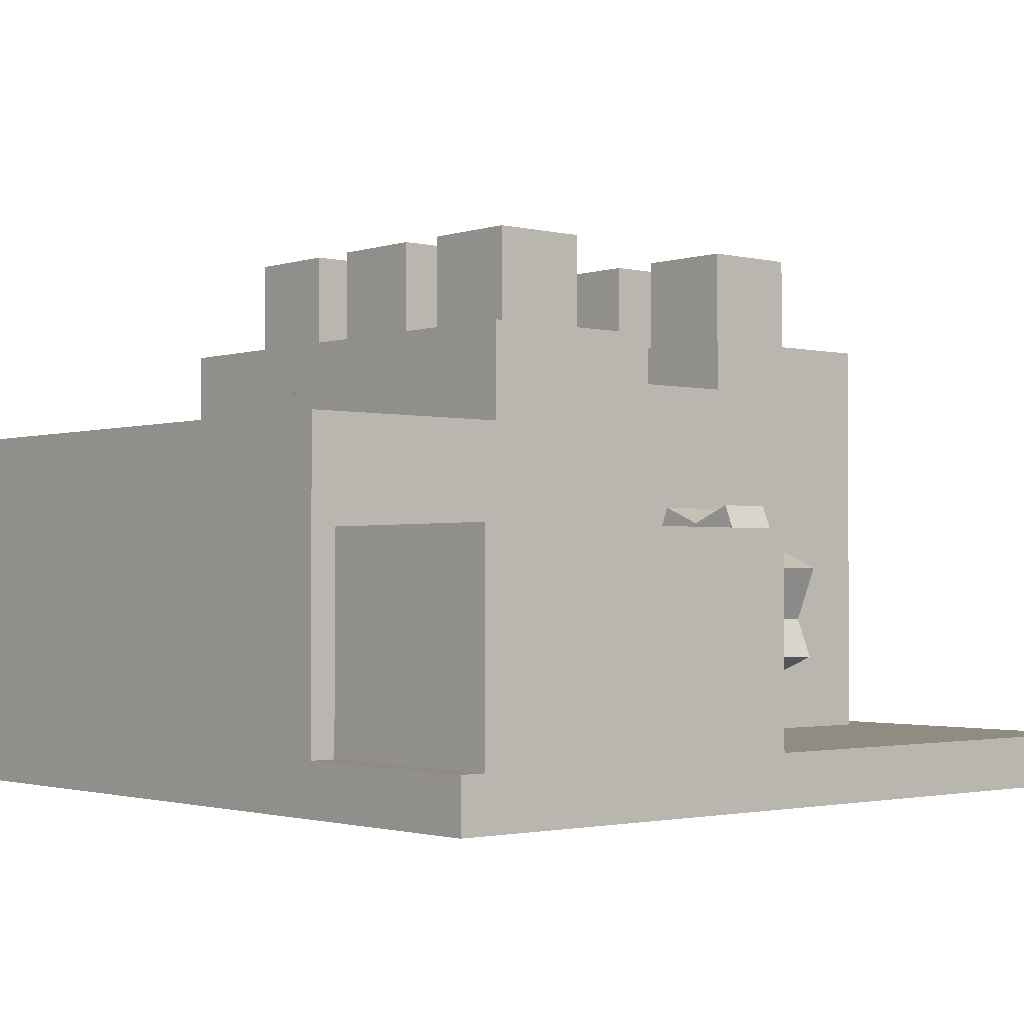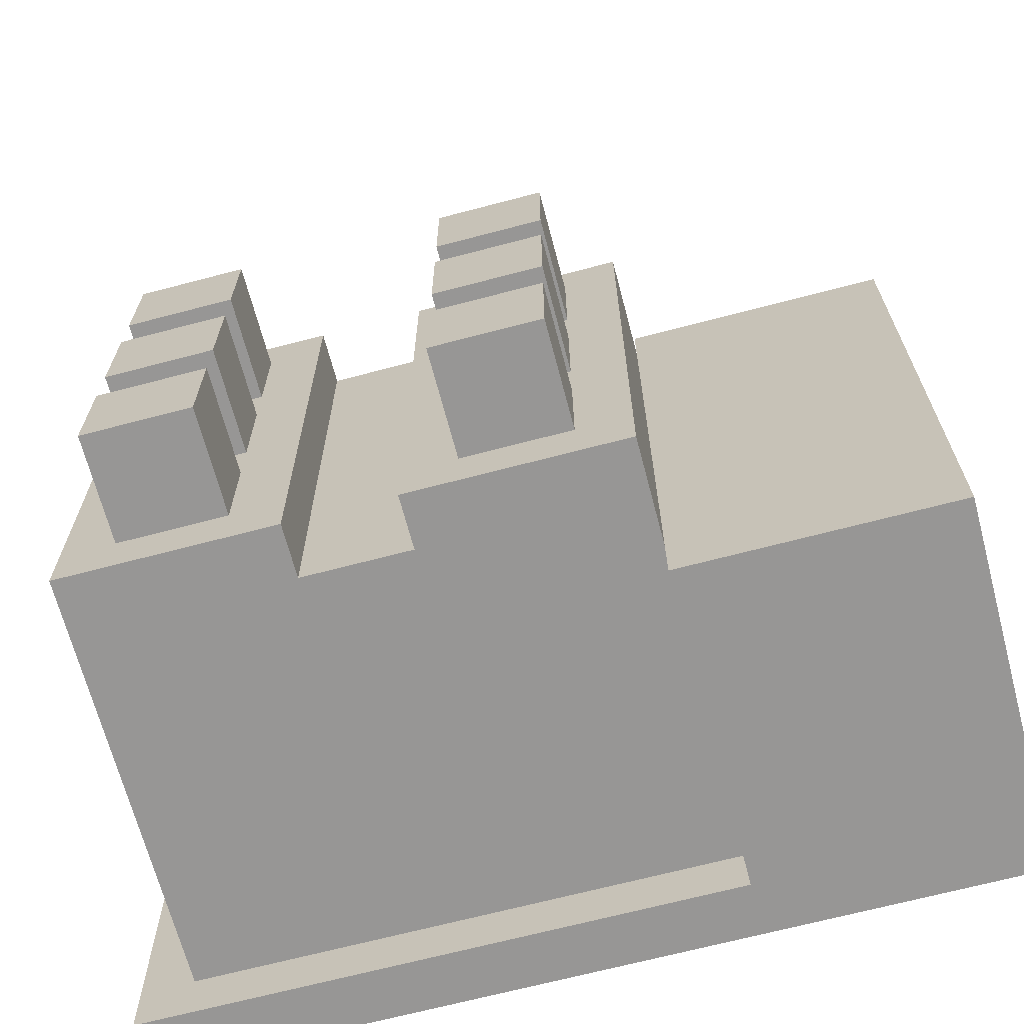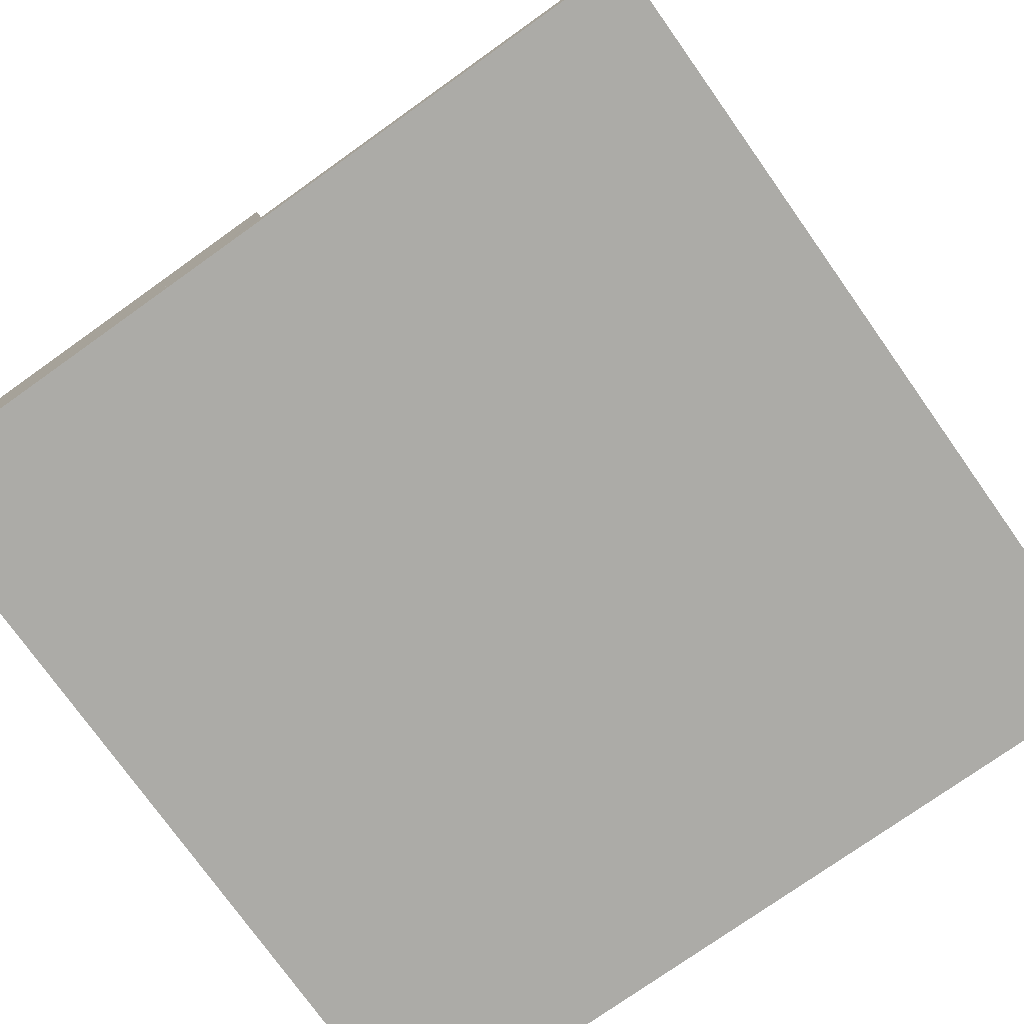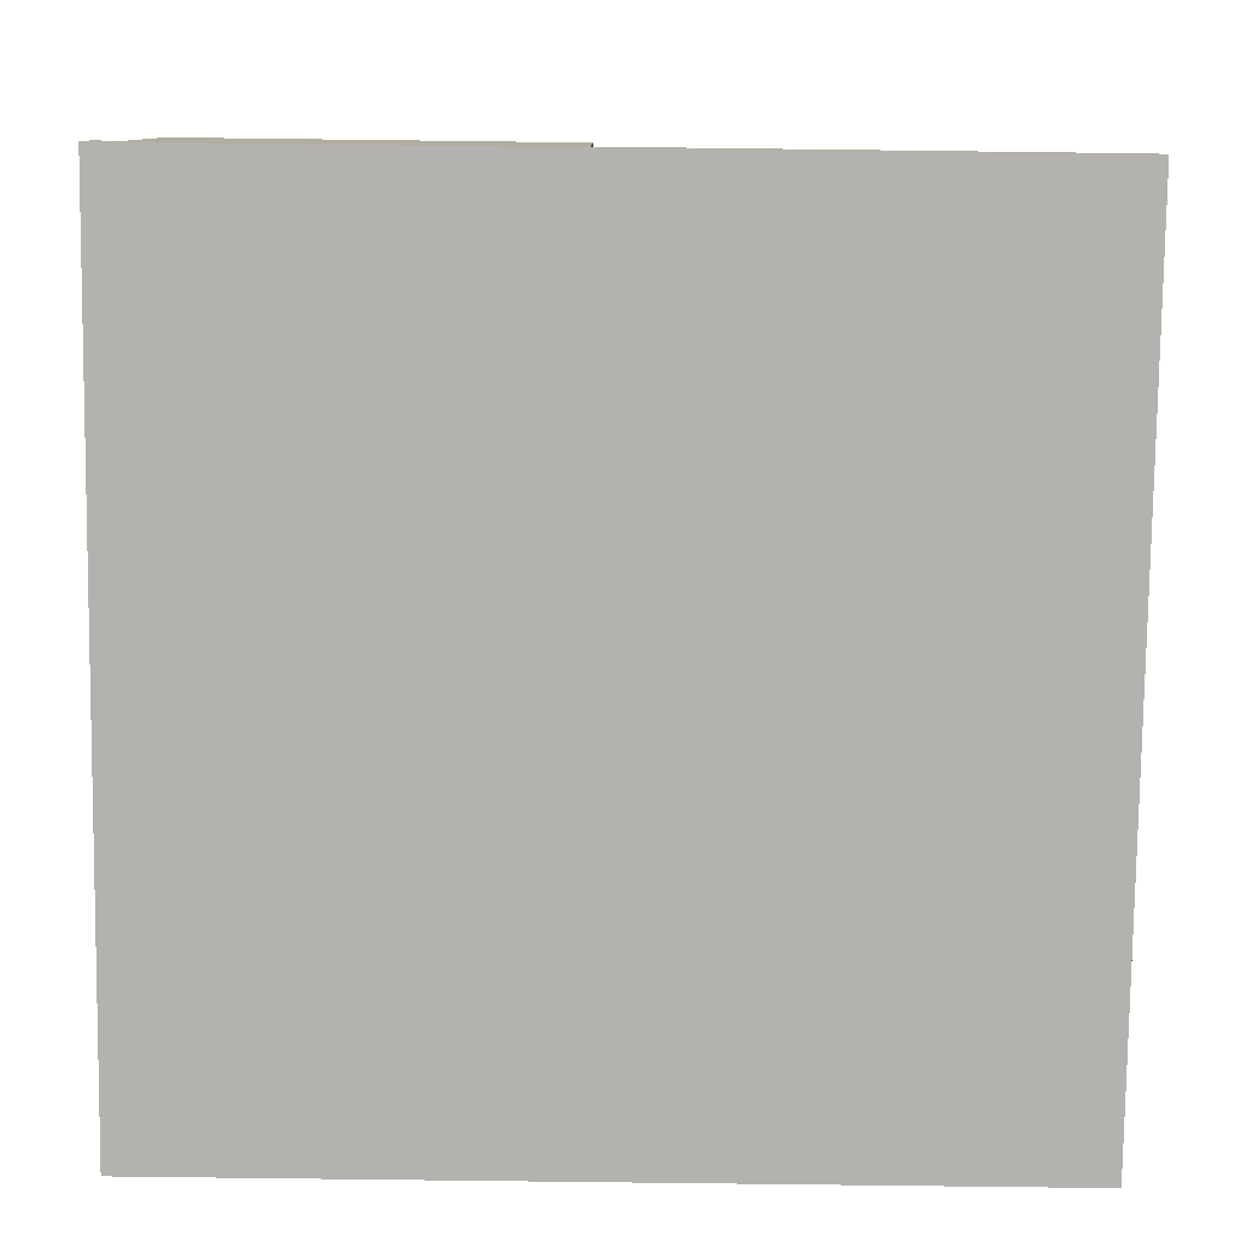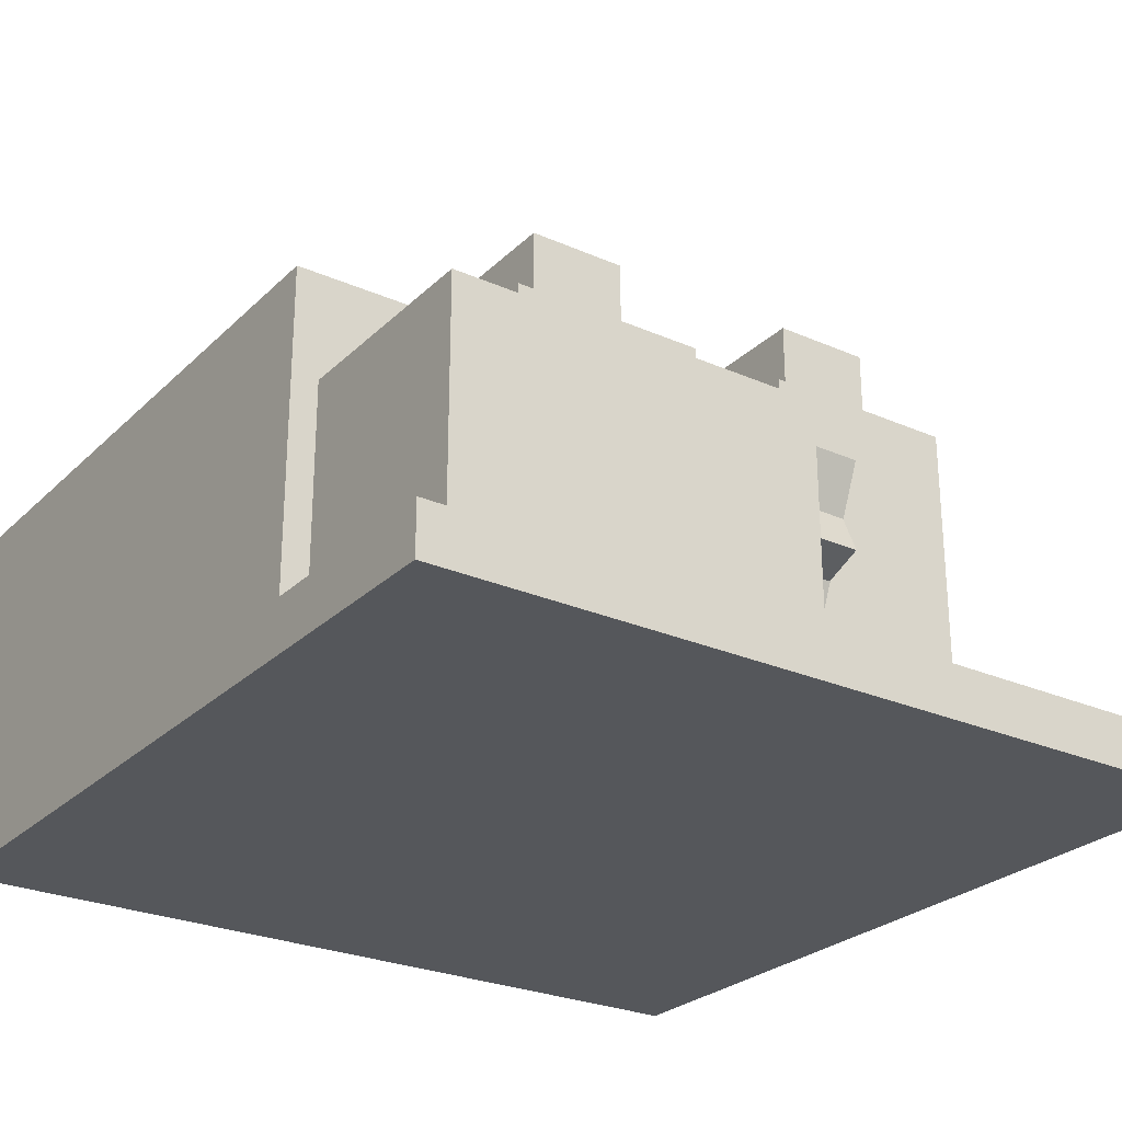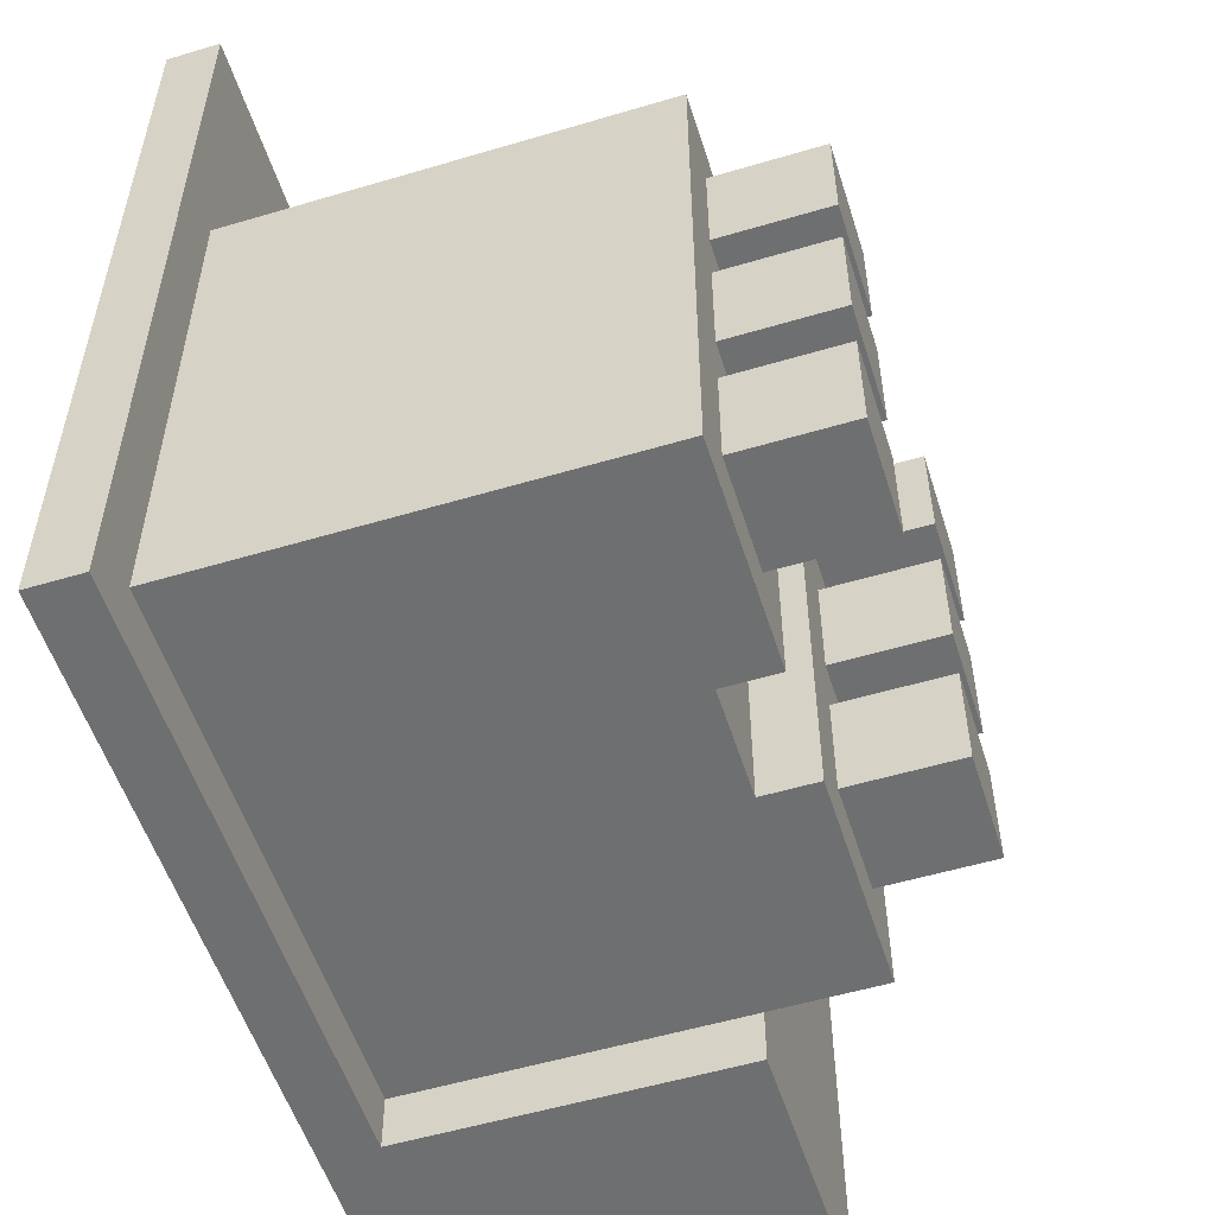
<metadata>
{"format":"obj","ext":"obj","renderer":"f3d","projection":"perspective","resolution":1024,"background":"white","views":[{"elev":-1.8,"azim":-40.9,"up":"+Y"},{"elev":-68.0,"azim":-165.2,"up":"+Z"},{"elev":-76.2,"azim":35.4,"up":"+Y"},{"elev":-79.7,"azim":-0.7,"up":"+Y"},{"elev":-26.4,"azim":-34.6,"up":"+Y"},{"elev":-54.5,"azim":107.5,"up":"+Z"}]}
</metadata>
<code>
v 0.5 0 0.5
v 0.5 0 -0.5
v 0.5 0.0625 0.5
v 0.5 0.0625 -0.5
v -0.5 0.0625 0.5
v -0.5 0.0625 -0.5
v -0.5 0 0.5
v -0.5 0 -0.5
v 0.4375 0.0625 0.1875
v 0.4375 0.0625 -0.4375
v 0.4375 0.5 0.1875
v 0.4375 0.5 -0.4375
v -0.1875 0.5 0.1875
v -0.1875 0.5 -0.4375
v -0.1875 0.0625 0.1875
v -0.1875 0.0625 -0.4375
v 0.0625 0.5 0.1875
v 0.0625 0.5 -0.4375
v 0.0625 0.5625 0.1875
v 0.0625 0.5625 -0.4375
v -0.1875 0.5625 0.1875
v -0.1875 0.5625 -0.4375
v 0.4375 0.5625 0.1875
v 0.4375 0.5625 -0.4375
v 0.1875 0.5625 0.1875
v 0.1875 0.5625 -0.4375
v 0.1875 0.5 0.1875
v 0.1875 0.5 -0.4375
v -0.1875 0.0625 0.25
v -0.1875 0.0625 -0.5
v -0.1875 0.4375 0.25
v -0.1875 0.4375 -0.5
v -0.5 0.4375 0.25
v -0.5 0.4375 -0.5
v -0.5 0.0625 0.25
v -0.03125 0.0625 0.5
v -0.03125 0.0625 0.25
v -0.03125 0.3125 0.5
v -0.03125 0.3125 0.25
v -0.4688 0.3125 0.5
v -0.4688 0.3125 0.25
v -0.4688 0.0625 0.5
v -0.4688 0.0625 0.25
v 0.04688 0.3125 0.2506
v 0.04688 0.3125 0.1881
v 0.04688 0.125 0.2506
v 0.04688 0.125 0.1881
v 0.2344 0.125 0.2506
v 0.2344 0.125 0.1881
v 0.2344 0.3125 0.2506
v 0.2344 0.3125 0.1881
v 0.008042 0.2112 0.25
v 0.008042 0.2112 0.1875
v 0.1406 0.07858 0.25
v 0.1406 0.07858 0.1875
v 0.2732 0.2112 0.25
v 0.2732 0.2112 0.1875
v 0.1406 0.3438 0.25
v 0.1406 0.3438 0.1875
v 0.03187 0.3408 0.3146
v 0.03187 0.2691 0.4878
v 0.03187 0.1676 0.2429
v 0.03187 0.09583 0.4161
v -0.03063 0.1676 0.2429
v -0.03063 0.09583 0.4161
v -0.03063 0.3408 0.3146
v -0.03063 0.2691 0.4878
v 0.03125 0.2695 0.2369
v 0.03125 0.3412 0.4101
v 0.03125 0.09626 0.3086
v 0.03125 0.168 0.4819
v -0.03125 0.09626 0.3086
v -0.03125 0.168 0.4819
v -0.03125 0.2695 0.2369
v -0.03125 0.3412 0.4101
v 0.375 0.4375 0.125
v 0.375 0.4375 0
v 0.375 0.6875 0.125
v 0.375 0.6875 0
v 0.25 0.6875 0.125
v 0.25 0.6875 0
v 0.25 0.4375 0.125
v 0.25 0.4375 0
v 0.375 0.4375 -0.25
v 0.375 0.4375 -0.375
v 0.375 0.6875 -0.25
v 0.375 0.6875 -0.375
v 0.25 0.6875 -0.25
v 0.25 0.6875 -0.375
v 0.25 0.4375 -0.25
v 0.25 0.4375 -0.375
v 0 0.4375 -0.0625
v 0 0.4375 -0.1875
v 0 0.6875 -0.0625
v 0 0.6875 -0.1875
v -0.125 0.6875 -0.0625
v -0.125 0.6875 -0.1875
v -0.125 0.4375 -0.0625
v -0.125 0.4375 -0.1875
v 0.375 0.4375 -0.0625
v 0.375 0.4375 -0.1875
v 0.375 0.6875 -0.0625
v 0.375 0.6875 -0.1875
v 0.25 0.6875 -0.0625
v 0.25 0.6875 -0.1875
v 0.25 0.4375 -0.0625
v 0.25 0.4375 -0.1875
v 0 0.4375 0.125
v 0 0.4375 0
v 0 0.6875 0.125
v 0 0.6875 0
v -0.125 0.6875 0.125
v -0.125 0.6875 0
v -0.125 0.4375 0.125
v -0.125 0.4375 0
v 0 0.4375 -0.25
v 0 0.4375 -0.375
v 0 0.6875 -0.25
v 0 0.6875 -0.375
v -0.125 0.6875 -0.25
v -0.125 0.6875 -0.375
v -0.125 0.4375 -0.25
v -0.125 0.4375 -0.375
g root
g main
f 1 2 3
f 3 2 4
f 5 3 6
f 6 3 4
f 7 1 5
f 5 1 3
f 8 7 6
f 6 7 5
f 1 7 2
f 2 7 8
f 2 8 4
f 4 8 6
f 9 10 11
f 11 10 12
f 13 11 14
f 14 11 12
f 15 9 13
f 13 9 11
f 16 15 14
f 14 15 13
f 10 16 12
f 12 16 14
f 17 18 19
f 19 18 20
f 21 19 22
f 22 19 20
f 13 17 21
f 21 17 19
f 14 13 22
f 22 13 21
f 18 14 20
f 20 14 22
f 11 12 23
f 23 12 24
f 25 23 26
f 26 23 24
f 27 11 25
f 25 11 23
f 28 27 26
f 26 27 25
f 12 28 24
f 24 28 26
f 29 30 31
f 31 30 32
f 33 31 34
f 34 31 32
f 35 29 33
f 33 29 31
f 6 35 34
f 34 35 33
f 30 6 32
f 32 6 34
f 33 35 34
f 34 35 6
f 6 35 30
f 30 35 29
f 34 6 32
f 32 6 30
f 32 30 31
f 31 30 29
f 31 29 33
f 33 29 35
f 36 37 38
f 38 37 39
f 40 38 41
f 41 38 39
f 42 36 40
f 40 36 38
f 43 42 41
f 41 42 40
f 37 43 39
f 39 43 41
g gear_1
f 44 45 46
f 46 45 47
f 48 46 49
f 49 46 47
f 50 44 48
f 48 44 46
f 51 50 49
f 49 50 48
f 44 50 45
f 45 50 51
f 45 51 47
f 47 51 49
f 52 53 54
f 54 53 55
f 56 54 57
f 57 54 55
f 58 52 56
f 56 52 54
f 59 58 57
f 57 58 56
f 52 58 53
f 53 58 59
f 53 59 55
f 55 59 57
g gear_2
f 60 61 62
f 62 61 63
f 64 62 65
f 65 62 63
f 66 60 64
f 64 60 62
f 67 66 65
f 65 66 64
f 60 66 61
f 61 66 67
f 61 67 63
f 63 67 65
f 68 69 70
f 70 69 71
f 72 70 73
f 73 70 71
f 74 68 72
f 72 68 70
f 75 74 73
f 73 74 72
f 68 74 69
f 69 74 75
f 69 75 71
f 71 75 73
g piston_1
f 76 77 78
f 78 77 79
f 80 78 81
f 81 78 79
f 82 76 80
f 80 76 78
f 83 82 81
f 81 82 80
f 77 83 79
f 79 83 81
f 84 85 86
f 86 85 87
f 88 86 89
f 89 86 87
f 90 84 88
f 88 84 86
f 91 90 89
f 89 90 88
f 85 91 87
f 87 91 89
f 92 93 94
f 94 93 95
f 96 94 97
f 97 94 95
f 98 92 96
f 96 92 94
f 99 98 97
f 97 98 96
f 93 99 95
f 95 99 97
g piston_2
f 100 101 102
f 102 101 103
f 104 102 105
f 105 102 103
f 106 100 104
f 104 100 102
f 107 106 105
f 105 106 104
f 101 107 103
f 103 107 105
f 108 109 110
f 110 109 111
f 112 110 113
f 113 110 111
f 114 108 112
f 112 108 110
f 115 114 113
f 113 114 112
f 109 115 111
f 111 115 113
f 116 117 118
f 118 117 119
f 120 118 121
f 121 118 119
f 122 116 120
f 120 116 118
f 123 122 121
f 121 122 120
f 117 123 119
f 119 123 121

</code>
